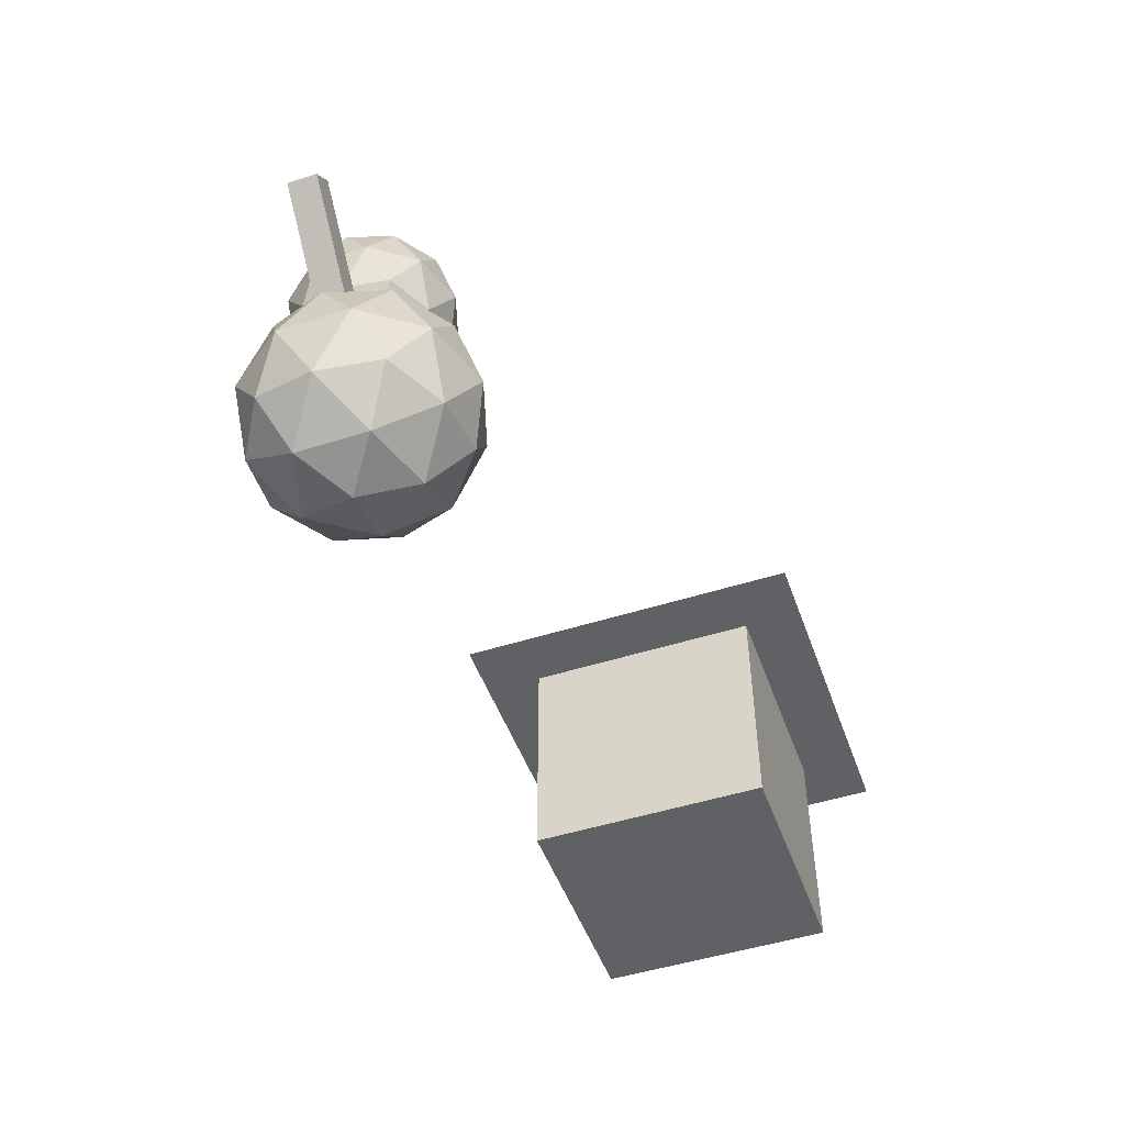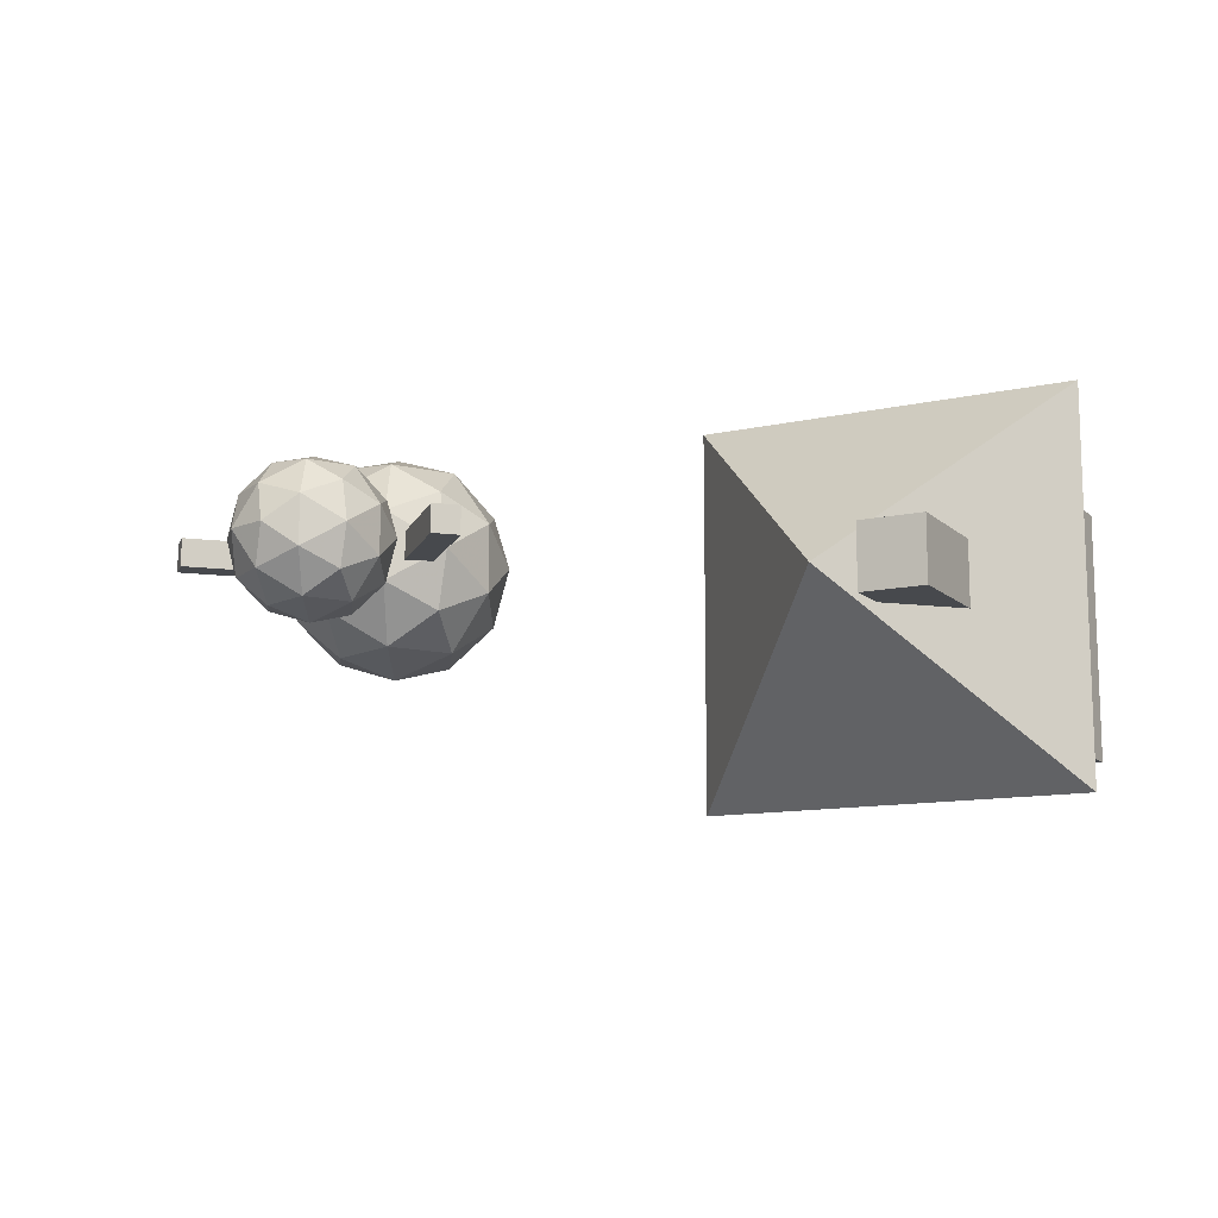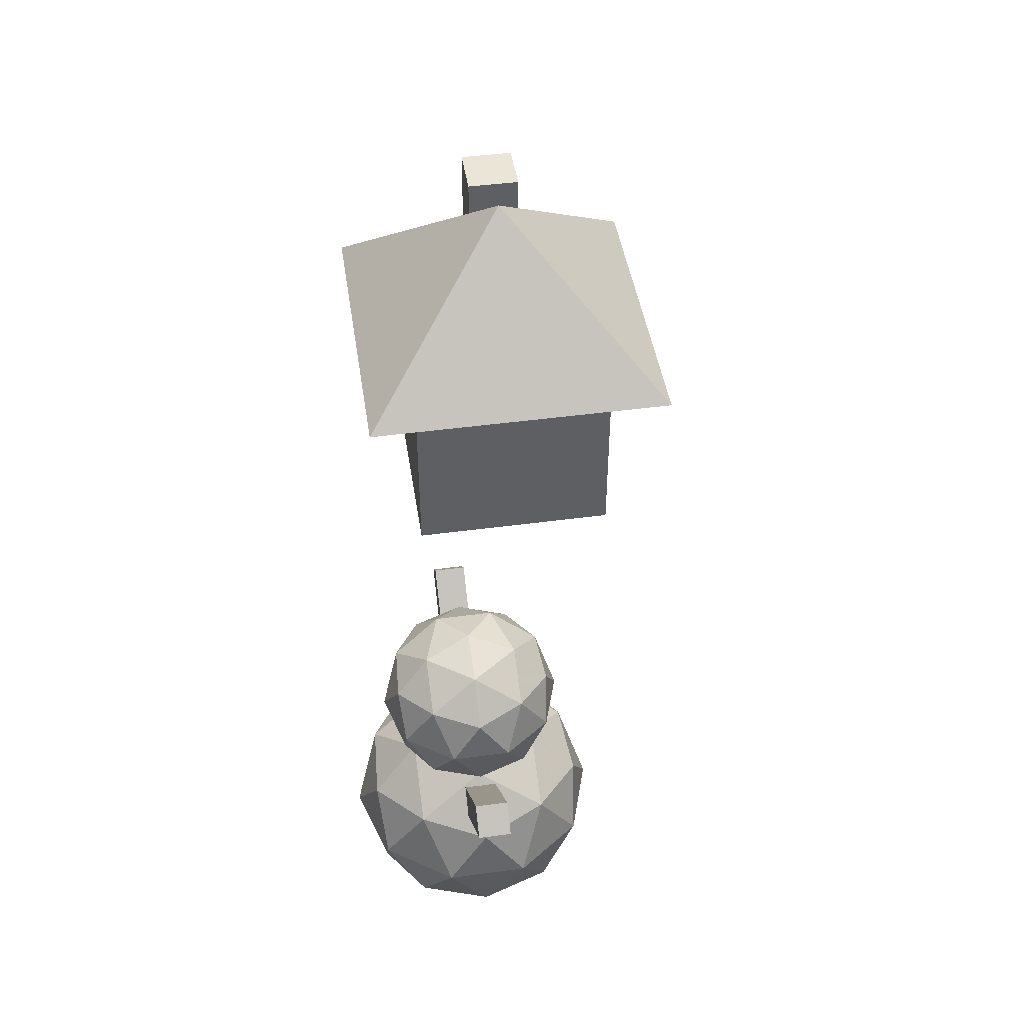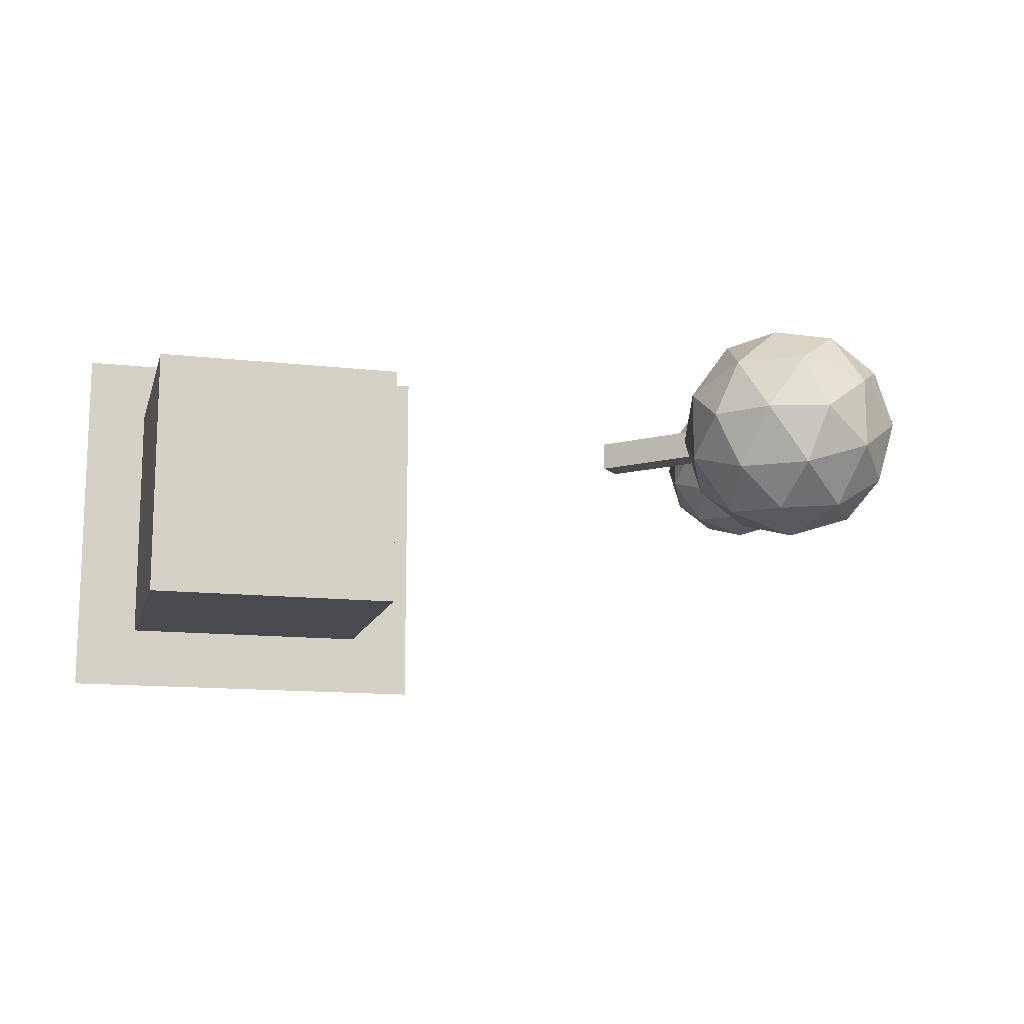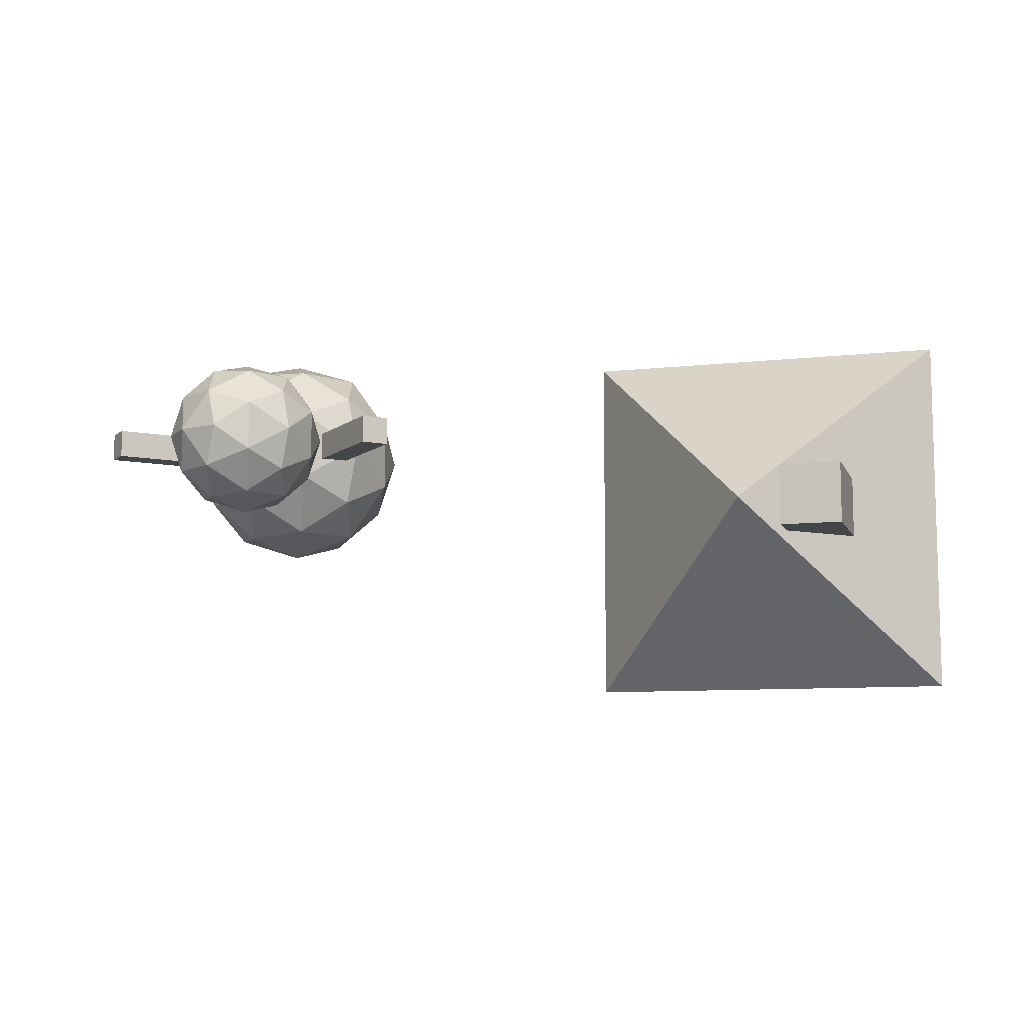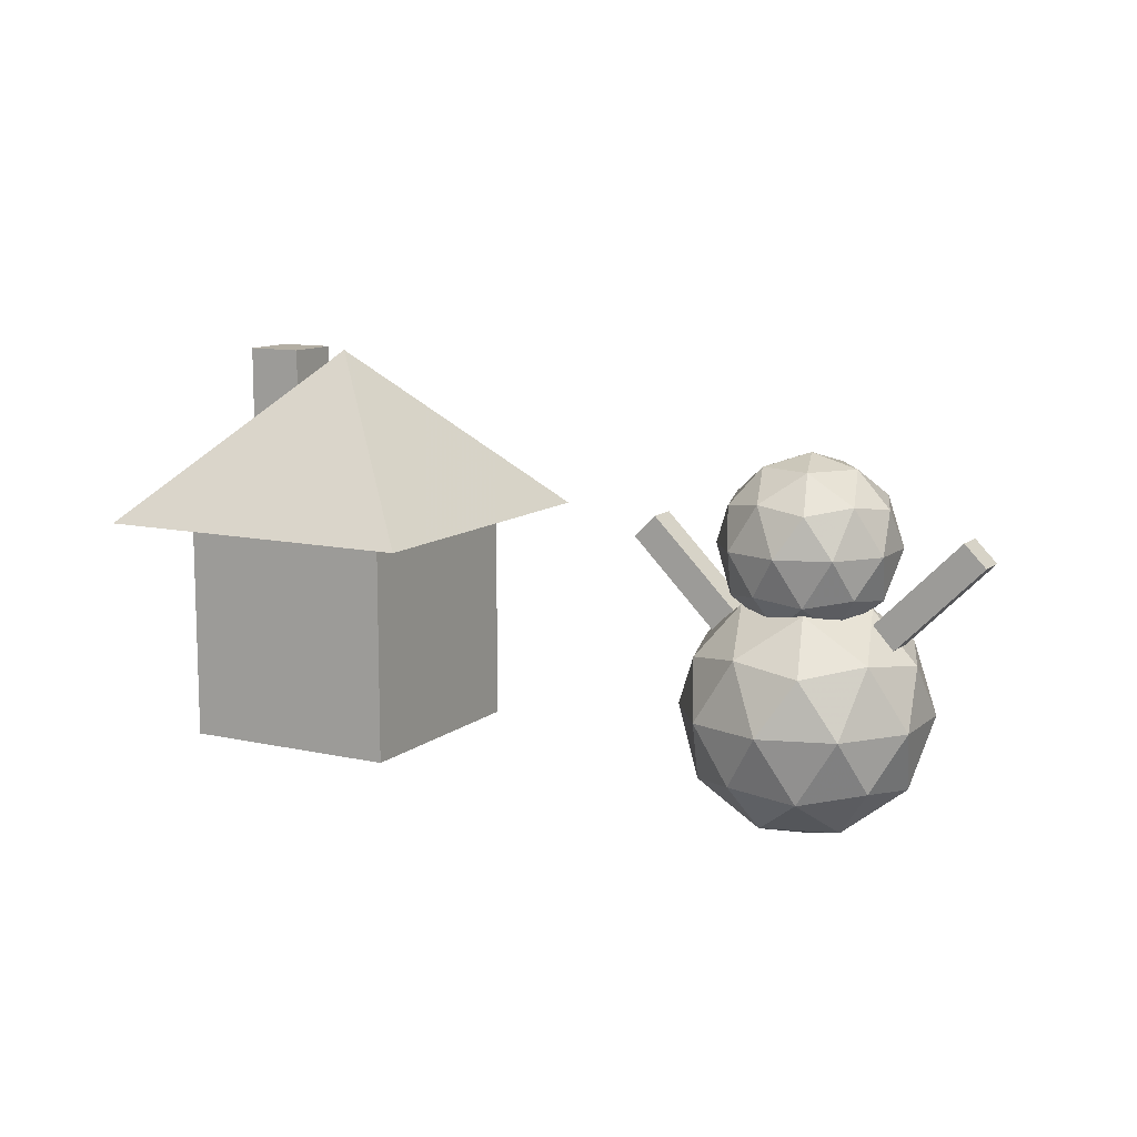
<metadata>
{"format":"obj","ext":"obj","renderer":"f3d","projection":"perspective","resolution":1024,"background":"white","views":[{"elev":-49.3,"azim":109.4,"up":"+Y"},{"elev":-12.1,"azim":-152.1,"up":"+Z"},{"elev":46.0,"azim":81.2,"up":"+Y"},{"elev":-13.2,"azim":-14.5,"up":"+Z"},{"elev":-9.1,"azim":-163.4,"up":"+Z"},{"elev":11.0,"azim":29.0,"up":"+Y"}]}
</metadata>
<code>
v -1 -2 -2
v -1 -2 -0
v -1 0 -2
v -1 -0 -0
v 1 -2 -2
v 1 -2 -0
v 1 0 -2
v 1 -0 -0
f 1 2 4 3
f 3 4 8 7
f 7 8 6 5
f 5 6 2 1
f 3 7 5 1
f 8 4 2 6
v -0 1.5 -1
v -1.5 0 -2.5
v -0 1.5 -1
v -1.5 -0 0.5
v -0 1.5 -1
v 1.5 0 -2.5
v 1.5 -0 0.5
v -0 1.5 -1
v -1.5 0 -2.5
v -1.5 -0 0.5
v 1.5 0 -2.5
v 1.5 -0 0.5
v -1.5 0 -2.5
v -1.5 -0 0.5
v 1.5 0 -2.5
v 1.5 -0 0.5
v -1.5 0 -2.5
v 1.5 0 -2.5
v -1.5 0 0.5
v 1.5 0 0.5
f 9 11 16 13
f 11 9 10 12
f 14 10 9 13
f 12 15 16 11
f 15 14 13 16
f 18 20 24 22
f 17 18 22 21
f 20 19 23 24
f 19 17 21 23
f 25 26 28 27
v -0.35 1.5 -0.75
v -0.35 1.5 -1.25
v -0.35 0.5 -0.75
v -0.35 0.5 -1.25
v -0.85 1.5 -0.75
v -0.85 1.5 -1.25
v -0.85 0.5 -0.75
v -0.85 0.5 -1.25
f 29 31 32 30
f 31 35 36 32
f 35 33 34 36
f 33 29 30 34
f 31 29 33 35
f 36 34 30 32
v 5 -2 0
v 5.724 -1.447 0.5257
v 4.724 -1.447 0.8506
v 4.106 -1.447 0
v 4.724 -1.447 -0.8506
v 5.724 -1.447 -0.5257
v 5.276 -0.5528 0.8506
v 4.276 -0.5528 0.5257
v 4.276 -0.5528 -0.5257
v 5.276 -0.5528 -0.8506
v 5.894 -0.5528 0
v 5 0 0
v 4.838 -1.851 0.5
v 5.425 -1.851 0.309
v 5.263 -1.526 0.809
v 5.851 -1.526 0
v 5.425 -1.851 -0.309
v 4.474 -1.851 0
v 4.312 -1.526 0.5
v 4.838 -1.851 -0.5
v 4.312 -1.526 -0.5
v 5.263 -1.526 -0.809
v 5.951 -1 0.309
v 5.951 -1 -0.309
v 5 -1 1
v 5.588 -1 0.809
v 4.049 -1 0.309
v 4.412 -1 0.809
v 4.412 -1 -0.809
v 4.049 -1 -0.309
v 5.588 -1 -0.809
v 5 -1 -1
v 5.688 -0.4743 0.5
v 4.737 -0.4743 0.809
v 4.149 -0.4743 0
v 4.737 -0.4743 -0.809
v 5.688 -0.4743 -0.5
v 5.162 -0.1493 0.5
v 5.526 -0.1493 0
v 4.575 -0.1493 0.309
v 4.575 -0.1493 -0.309
v 5.162 -0.1493 -0.5
f 37 50 49
f 38 50 52
f 37 49 54
f 37 54 56
f 37 56 53
f 38 52 59
f 39 51 61
f 40 55 63
f 41 57 65
f 42 58 67
f 38 59 62
f 39 61 64
f 40 63 66
f 41 65 68
f 42 67 60
f 43 69 74
f 44 70 76
f 45 71 77
f 46 72 78
f 47 73 75
f 75 78 48
f 75 73 78
f 73 46 78
f 78 77 48
f 78 72 77
f 72 45 77
f 77 76 48
f 77 71 76
f 71 44 76
f 76 74 48
f 76 70 74
f 70 43 74
f 74 75 48
f 74 69 75
f 69 47 75
f 60 73 47
f 60 67 73
f 67 46 73
f 68 72 46
f 68 65 72
f 65 45 72
f 66 71 45
f 66 63 71
f 63 44 71
f 64 70 44
f 64 61 70
f 61 43 70
f 62 69 43
f 62 59 69
f 59 47 69
f 67 68 46
f 67 58 68
f 58 41 68
f 65 66 45
f 65 57 66
f 57 40 66
f 63 64 44
f 63 55 64
f 55 39 64
f 61 62 43
f 61 51 62
f 51 38 62
f 59 60 47
f 59 52 60
f 52 42 60
f 53 58 42
f 53 56 58
f 56 41 58
f 56 57 41
f 56 54 57
f 54 40 57
f 54 55 40
f 54 49 55
f 49 39 55
f 52 53 42
f 52 50 53
f 50 37 53
f 49 51 39
f 49 50 51
f 50 38 51
v 5 -0.4179 0
v 5.519 -0.02106 0.3774
v 4.802 -0.02106 0.6107
v 4.358 -0.02106 0
v 4.802 -0.02106 -0.6107
v 5.519 -0.02106 -0.3774
v 5.198 0.6211 0.6107
v 4.481 0.6211 0.3774
v 4.481 0.6211 -0.3774
v 5.198 0.6211 -0.6107
v 5.642 0.6211 0
v 5 1.018 0
v 4.883 -0.3107 0.359
v 5.305 -0.3107 0.2218
v 5.189 -0.07743 0.5808
v 5.611 -0.07743 0
v 5.305 -0.3107 -0.2218
v 4.623 -0.3107 0
v 4.506 -0.07743 0.359
v 4.883 -0.3107 -0.359
v 4.506 -0.07743 -0.359
v 5.189 -0.07743 -0.5808
v 5.683 0.3 0.2218
v 5.683 0.3 -0.2218
v 5 0.3 0.7179
v 5.422 0.3 0.5808
v 4.317 0.3 0.2218
v 4.578 0.3 0.5808
v 4.578 0.3 -0.5808
v 4.317 0.3 -0.2218
v 5.422 0.3 -0.5808
v 5 0.3 -0.7179
v 5.494 0.6774 0.359
v 4.811 0.6774 0.5808
v 4.389 0.6774 0
v 4.811 0.6774 -0.5808
v 5.494 0.6774 -0.359
v 5.117 0.9107 0.359
v 5.377 0.9107 0
v 4.695 0.9107 0.2218
v 4.695 0.9107 -0.2218
v 5.117 0.9107 -0.359
f 79 92 91
f 80 92 94
f 79 91 96
f 79 96 98
f 79 98 95
f 80 94 101
f 81 93 103
f 82 97 105
f 83 99 107
f 84 100 109
f 80 101 104
f 81 103 106
f 82 105 108
f 83 107 110
f 84 109 102
f 85 111 116
f 86 112 118
f 87 113 119
f 88 114 120
f 89 115 117
f 117 120 90
f 117 115 120
f 115 88 120
f 120 119 90
f 120 114 119
f 114 87 119
f 119 118 90
f 119 113 118
f 113 86 118
f 118 116 90
f 118 112 116
f 112 85 116
f 116 117 90
f 116 111 117
f 111 89 117
f 102 115 89
f 102 109 115
f 109 88 115
f 110 114 88
f 110 107 114
f 107 87 114
f 108 113 87
f 108 105 113
f 105 86 113
f 106 112 86
f 106 103 112
f 103 85 112
f 104 111 85
f 104 101 111
f 101 89 111
f 109 110 88
f 109 100 110
f 100 83 110
f 107 108 87
f 107 99 108
f 99 82 108
f 105 106 86
f 105 97 106
f 97 81 106
f 103 104 85
f 103 93 104
f 93 80 104
f 101 102 89
f 101 94 102
f 94 84 102
f 95 100 84
f 95 98 100
f 98 83 100
f 98 99 83
f 98 96 99
f 96 82 99
f 96 97 82
f 96 91 97
f 91 81 97
f 94 95 84
f 94 92 95
f 92 79 95
f 91 93 81
f 91 92 93
f 92 80 93
v 6.442 0.2652 0.125
v 6.442 0.2652 -0.125
v 5.735 -0.4419 0.125
v 5.735 -0.4419 -0.125
v 6.265 0.4419 0.125
v 6.265 0.4419 -0.125
v 5.558 -0.2652 0.125
v 5.558 -0.2652 -0.125
f 121 123 124 122
f 123 127 128 124
f 127 125 126 128
f 125 121 122 126
f 123 121 125 127
f 128 126 122 124
v 4.265 -0.4419 0.125
v 4.265 -0.4419 -0.125
v 3.558 0.2652 0.125
v 3.558 0.2652 -0.125
v 4.442 -0.2652 0.125
v 4.442 -0.2652 -0.125
v 3.735 0.4419 0.125
v 3.735 0.4419 -0.125
f 129 131 132 130
f 131 135 136 132
f 135 133 134 136
f 133 129 130 134
f 131 129 133 135
f 136 134 130 132

</code>
